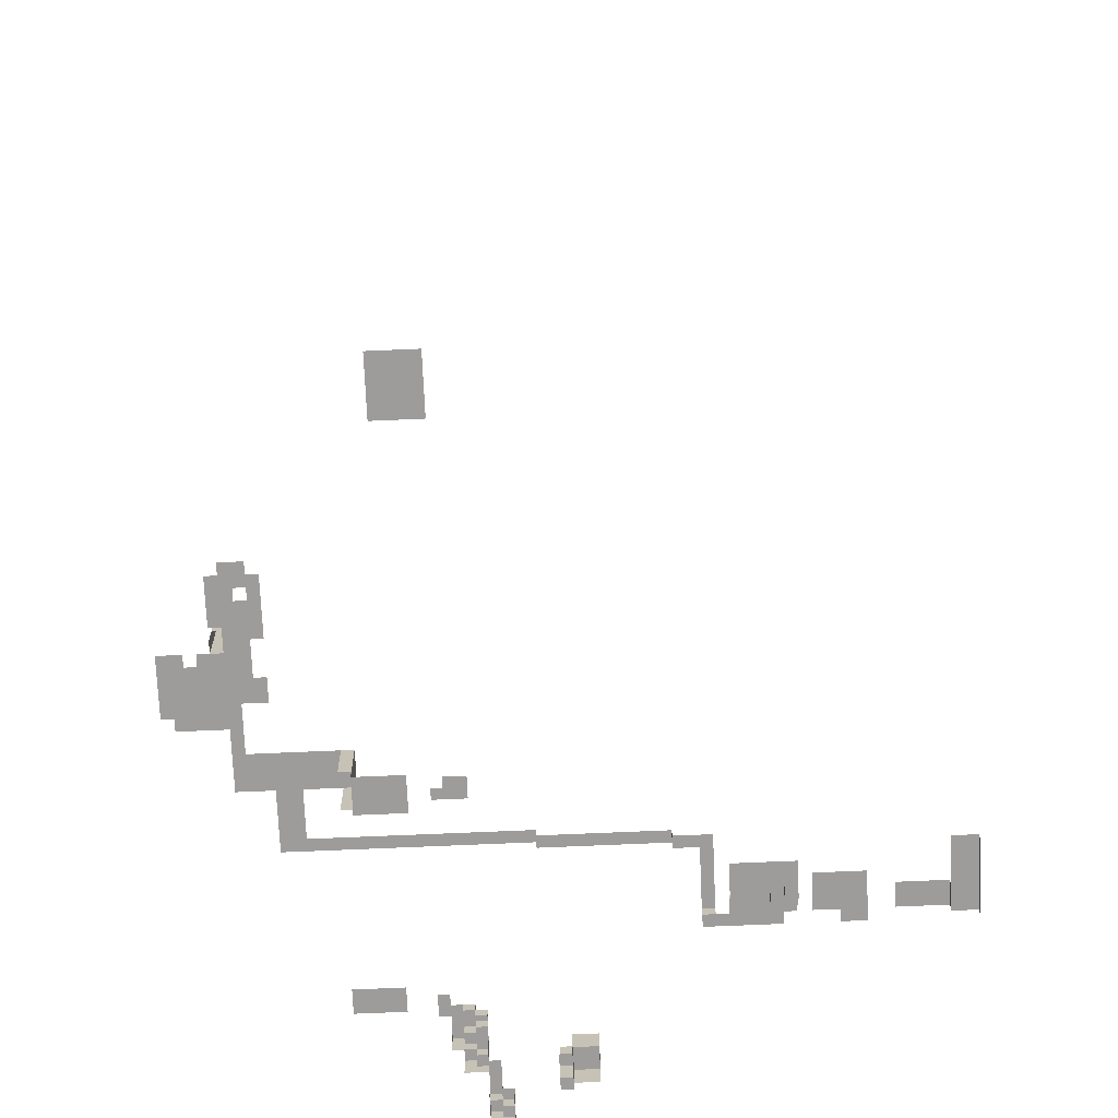
<metadata>
{"format":"obj","ext":"obj","renderer":"f3d","projection":"perspective","resolution":1024,"background":"white","views":[{"elev":-70.2,"azim":-177.5,"up":"+Y"}]}
</metadata>
<code>
o Stationary_Water
v -37 9 15
v -37 9 16
v -37 10 16
v -37 10 15
v -36 10 16
v -36 10 15
v -37 9 17
v -37 10 17
v -36 10 17
v -37 9 18
v -37 10 18
v -36 10 18
v -37 9 19
v -37 10 19
v -36 10 19
v -37 9 20
v -37 10 20
v -36 10 20
v -37 9 21
v -37 10 21
v -36 10 21
v -35 10 16
v -35 10 15
v -35 10 17
v -35 10 18
v -35 10 19
v -35 10 20
v -35 10 21
v -35 11 20
v -35 11 19
v -34 11 20
v -34 11 19
v -35 11 21
v -34 11 21
v -33 11 20
v -33 11 19
v -33 11 21
v -32 11 20
v -32 11 19
v -32 11 21
v -31 11 20
v -31 11 19
v -31 11 21
v -29 11 19
v -28 11 19
v -28 11 18
v -29 11 18
v -29 11 20
v -28 11 20
v -29 11 21
v -28 11 21
v -29 11 22
v -28 11 22
v -27 11 19
v -27 11 18
v -27 11 20
v -27 11 21
v -27 11 22
v -26 11 19
v -26 11 18
v -26 11 20
v -26 11 21
v -25 11 19
v -25 11 18
v -25 11 20
v -25 11 21
v -24 11 18
v -23 11 18
v -23 11 17
v -24 11 17
v -24 11 19
v -23 11 19
v -24 11 20
v -23 11 20
v -24 12 20
v -23 12 20
v -24 12 21
v -23 12 21
v -24 13 21
v -23 13 21
v -24 13 22
v -23 13 22
v -22 11 18
v -22 11 17
v -22 11 19
v -23 12 19
v -22 12 19
v -22 12 20
v -22 12 21
v -22 13 21
v -22 13 22
v -23 13 23
v -22 13 23
v -21 11 18
v -21 11 17
v -21 11 19
v -21 12 19
v -21 12 20
v -22 13 20
v -21 13 20
v -21 13 21
v -21 13 22
v -21 13 23
v -20 11 18
v -20 11 17
v -20 11 19
v -20 12 19
v -20 11 20
v -20 12 20
v -20 13 20
v -20 12 21
v -20 13 21
v -20 13 22
v -20 13 23
v -19 11 18
v -19 11 17
v -19 11 19
v -19 11 20
v -19 12 20
v -19 12 21
v -19 13 21
v -19 13 22
v -19 13 23
v -18 13 23
v -18 13 22
v -18 14 17
v -17 14 17
v -17 14 16
v -18 14 16
v -18 14 18
v -17 14 18
v -18 14 19
v -17 14 19
v -18 14 20
v -17 14 20
v -18 14 21
v -17 14 21
v -18 14 22
v -17 14 22
v -17 13 22
v -17 13 23
v -16 14 17
v -16 14 16
v -15 14 17
v -15 14 16
v -15 15 17
v -15 15 16
v -14 15 17
v -14 15 16
v -13 15 17
v -13 15 16
v -12 15 17
v -12 15 16
v -11 15 17
v -11 15 16
v -10 15 17
v -10 15 16
v -9 15 17
v -9 15 16
v -8 15 17
v -8 15 16
v -9 12 32
v -9 12 33
v -9 13 33
v -9 13 32
v -8 12 32
v -8 13 32
v -9 14 33
v -9 14 32
v -8 14 32
v -8 14 33
v -9 12 34
v -9 13 34
v -9 14 34
v -8 14 34
v -9 12 35
v -9 13 35
v -8 12 35
v -8 13 35
v -9 14 35
v -8 14 35
v -8 12 49
v -9 12 49
v -9 13 49
v -8 13 49
v -9 13 50
v -9 14 50
v -9 14 49
v -8 14 49
v -9 15 50
v -9 15 49
v -8 15 49
v -9 16 49
v -8 16 49
v -9 16 50
v -8 16 50
v -9 17 50
v -8 17 50
v -8 16 51
v -8 17 51
v -9 17 51
v -9 18 51
v -9 18 50
v -8 18 51
v -9 19 51
v -9 19 50
v -8 19 51
v -8 19 50
v -7 15 17
v -7 15 16
v -7 11 33
v -7 11 32
v -7 12 32
v -7 12 33
v -7 13 32
v -7 13 33
v -7 14 32
v -7 14 33
v -7 14 34
v -7 11 35
v -7 11 34
v -7 12 34
v -7 12 35
v -7 13 34
v -7 13 35
v -7 14 35
v -8 11 49
v -7 11 49
v -7 11 48
v -8 11 48
v -8 19 48
v -8 19 49
v -8 20 49
v -8 20 48
v -7 19 48
v -7 20 48
v -8 21 49
v -8 21 48
v -7 21 48
v -7 21 49
v -7 20 49
v -7 12 49
v -8 11 50
v -7 11 50
v -7 12 50
v -8 12 50
v -7 13 49
v -7 13 50
v -7 14 49
v -7 14 50
v -7 15 49
v -7 15 50
v -7 16 49
v -7 16 50
v -8 20 50
v -7 20 50
v -7 19 50
v -8 11 51
v -7 11 51
v -7 16 51
v -7 19 51
v -6 15 17
v -6 15 16
v -6 11 33
v -6 11 32
v -6 12 33
v -6 11 34
v -6 12 34
v -6 13 33
v -6 13 34
v -6 14 33
v -6 14 34
v -6 11 35
v -6 11 48
v -6 11 47
v -7 11 47
v -6 11 49
v -6 20 48
v -6 21 48
v -6 21 49
v -6 12 49
v -6 11 50
v -6 12 50
v -7 21 50
v -6 21 50
v -6 20 50
v -7 12 51
v -6 11 51
v -6 12 51
v -6 13 50
v -6 13 51
v -6 14 50
v -6 14 51
v -7 13 51
v -7 14 51
v -6 15 50
v -6 15 51
v -7 15 51
v -6 16 50
v -6 16 51
v -7 20 51
v -6 19 51
v -6 19 50
v -6 20 51
v -5 15 17
v -5 15 16
v -6 21 46
v -6 21 47
v -6 22 47
v -6 22 46
v -5 22 47
v -5 22 46
v -6 12 48
v -6 12 47
v -5 11 47
v -5 12 47
v -5 11 48
v -5 12 48
v -6 13 48
v -6 13 47
v -5 13 47
v -5 13 48
v -6 14 48
v -6 14 47
v -5 14 47
v -5 14 48
v -6 15 48
v -6 15 47
v -5 15 47
v -5 15 48
v -6 16 48
v -6 16 47
v -5 16 47
v -5 16 48
v -6 17 48
v -6 17 47
v -5 17 47
v -5 17 48
v -6 18 48
v -6 18 47
v -5 18 47
v -5 18 48
v -6 19 47
v -5 19 47
v -5 19 48
v -6 19 48
v -6 20 47
v -5 20 47
v -6 22 48
v -5 22 48
v -5 21 48
v -5 11 49
v -5 20 49
v -5 20 48
v -5 21 49
v -5 11 50
v -5 11 51
v -5 16 17
v -5 16 16
v -4 16 17
v -4 16 16
v -5 23 47
v -5 23 46
v -4 23 47
v -4 23 46
v -4 22 47
v -4 11 48
v -4 11 47
v -4 20 48
v -4 21 48
v -4 22 48
v -4 11 49
v -4 11 50
v -4 11 51
v -3 16 17
v -3 16 16
v -3 23 46
v -3 23 45
v -4 23 45
v -3 23 47
v -4 23 48
v -3 23 48
v -3 22 48
v -3 11 49
v -3 11 48
v -3 11 50
v -3 11 51
v -2 16 17
v -2 16 16
v -2 23 46
v -2 23 45
v -2 23 47
v -2 11 51
v -2 11 50
v -1 16 17
v -1 16 16
v -2 24 43
v -2 24 44
v -2 25 44
v -2 25 43
v -2 26 44
v -2 26 43
v -1 26 44
v -1 26 43
v -1 25 44
v -2 23 44
v -2 24 45
v -2 25 45
v -1 25 45
v -1 24 45
v -2 24 46
v -1 24 46
v -1 23 46
v -1 23 47
v 0 16 17
v 0 16 16
v -1 27 42
v 0 27 42
v 0 27 41
v -1 27 41
v -1 27 43
v 0 27 43
v 0 25 44
v 0 25 43
v 0 26 43
v 0 26 44
v -1 27 44
v 0 27 44
v 0 24 45
v 0 25 45
v -1 26 45
v 0 26 45
v 1 16 17
v 1 16 16
v 0 29 38
v 0 29 39
v 0 30 39
v 0 30 38
v 1 29 38
v 1 30 38
v 1 30 39
v 1 29 39
v 0 29 40
v 1 29 40
v 0 27 40
v 0 28 41
v 0 28 40
v 0 29 41
v 1 29 41
v 1 28 41
v 0 28 42
v 1 28 42
v 1 27 42
v 1 10 -22
v 2 10 -22
v 2 10 -23
v 1 10 -23
v 1 10 -21
v 2 10 -21
v 1 10 -20
v 2 10 -20
v 1 10 -19
v 2 10 -19
v 1 10 -18
v 2 10 -18
v 2 16 17
v 2 16 16
v 1 38 22
v 2 38 22
v 2 38 21
v 1 38 21
v 1 38 23
v 2 38 23
v 1 31 39
v 1 31 38
v 2 30 38
v 2 31 38
v 2 31 39
v 1 30 40
v 1 31 40
v 2 31 40
v 2 30 40
v 1 30 41
v 2 30 41
v 2 29 41
v 2 27 42
v 2 28 42
v 1 29 42
v 2 29 42
v 3 10 -22
v 3 10 -23
v 3 10 -21
v 3 10 -20
v 3 10 -19
v 3 10 -18
v 3 16 17
v 3 16 16
v 3 38 22
v 3 38 21
v 3 38 23
v 3 31 39
v 3 31 38
v 3 31 40
v 3 29 41
v 3 30 41
v 2 31 41
v 3 30 40
v 3 31 41
v 4 10 -22
v 4 10 -23
v 4 10 -21
v 4 10 -20
v 4 10 -19
v 4 10 -18
v 4 16 17
v 4 16 16
v 4 38 23
v 4 38 22
v 4 31 38
v 4 31 37
v 3 31 37
v 4 31 39
v 5 10 -22
v 5 10 -23
v 5 10 -21
v 5 10 -20
v 5 10 -19
v 5 10 -18
v 4 11 10
v 5 11 10
v 5 11 9
v 4 11 9
v 4 11 11
v 5 11 11
v 4 11 12
v 5 11 12
v 5 16 17
v 5 16 16
v 6 11 10
v 6 11 9
v 6 11 11
v 6 11 12
v 6 16 17
v 6 16 16
v 5 11 27
v 6 11 27
v 6 11 26
v 5 11 26
v 5 11 28
v 6 11 28
v 6 10 -55
v 7 10 -55
v 7 10 -56
v 6 10 -56
v 6 10 -54
v 7 10 -54
v 6 10 -53
v 6 11 -53
v 6 11 -54
v 7 11 -54
v 7 11 -53
v 6 10 -52
v 6 11 -52
v 7 11 -52
v 6 10 -51
v 6 11 -51
v 7 11 -51
v 6 10 -50
v 6 11 -50
v 7 11 -50
v 6 11 -49
v 6 12 -49
v 6 12 -50
v 7 12 -50
v 7 12 -49
v 7 11 -49
v 7 11 10
v 7 11 9
v 7 11 11
v 7 11 12
v 7 16 17
v 7 16 16
v 7 11 27
v 7 11 26
v 7 11 28
v 8 10 -55
v 8 10 -56
v 8 10 -54
v 8 11 -54
v 8 10 -53
v 8 11 -53
v 8 11 -52
v 8 11 -51
v 7 12 -51
v 8 12 -51
v 8 12 -50
v 8 12 -49
v 8 11 -49
v 8 11 10
v 8 11 9
v 8 11 11
v 8 11 12
v 8 16 17
v 8 16 16
v 8 11 27
v 8 11 26
v 8 11 28
v 9 10 -54
v 9 10 -55
v 9 11 -49
v 9 12 -49
v 8 13 -49
v 8 13 -50
v 9 13 -49
v 9 13 -50
v 8 12 10
v 8 12 9
v 8 13 10
v 8 13 9
v 9 12 9
v 9 13 9
v 8 14 10
v 8 14 9
v 9 14 9
v 8 15 10
v 8 15 9
v 9 15 9
v 8 16 10
v 8 16 9
v 9 16 9
v 9 16 10
v 8 12 11
v 8 13 11
v 8 14 11
v 8 15 11
v 8 16 11
v 9 16 11
v 8 12 12
v 8 13 12
v 9 12 12
v 9 13 12
v 8 14 12
v 9 14 12
v 8 15 12
v 9 15 12
v 8 16 12
v 9 16 12
v 9 16 17
v 9 16 16
v 9 11 27
v 9 11 26
v 9 11 28
v 10 16 10
v 10 16 9
v 10 16 11
v 10 16 12
v 10 16 17
v 10 16 16
v 11 16 10
v 11 16 9
v 11 16 11
v 11 16 12
v 11 16 17
v 11 16 16
v 12 16 10
v 12 16 9
v 12 16 11
v 12 16 12
v 12 16 17
v 12 16 16
v 13 16 10
v 13 16 9
v 13 16 11
v 13 16 12
v 12 16 13
v 13 16 13
v 12 16 14
v 13 16 14
v 12 16 15
v 13 16 15
v 13 16 16
v 13 16 17
v 14 16 10
v 14 16 9
v 14 16 11
v 14 16 12
v 14 16 13
v 14 16 14
v 14 16 15
v 14 16 16
v 14 16 17
v 14 16 -4
v 15 16 -4
v 15 16 -5
v 14 16 -5
v 14 16 -3
v 15 16 -3
v 14 16 -2
v 15 16 -2
v 14 16 -1
v 15 16 -1
v 14 16 3e-06
v 15 16 3e-06
v 14 16 4
v 15 16 4
v 15 16 3
v 14 16 3
v 14 16 5
v 15 16 5
v 15 16 10
v 15 16 9
v 15 16 11
v 15 16 12
v 16 16 -5
v 16 16 -6
v 15 16 -6
v 16 16 -4
v 16 16 -2
v 16 16 -3
v 16 16 -1
v 16 16 3e-06
v 15 16 1
v 16 16 1
v 15 16 2
v 16 16 2
v 16 16 3
v 16 16 4
v 16 16 5
v 16 16 10
v 16 16 9
v 16 16 11
v 16 16 12
v 17 16 -5
v 17 16 -6
v 17 16 -4
v 17 16 -3
v 17 16 -2
v 17 16 -1
v 17 16 3e-06
v 17 16 1
v 17 16 2
v 17 16 3
v 17 16 4
v 17 16 5
v 16 16 6
v 17 16 6
v 16 16 7
v 17 16 7
v 16 16 8
v 17 16 8
v 17 16 9
v 17 16 10
v 17 16 11
v 17 16 12
v 18 16 -4
v 18 16 -5
v 18 16 -3
v 18 16 -2
v 18 16 -1
v 17 17 1
v 17 17 3e-06
v 18 16 1
v 18 16 3e-06
v 18 17 3e-06
v 18 17 1
v 17 18 1
v 17 18 3e-06
v 18 18 3e-06
v 18 18 1
v 17 19 1
v 17 19 3e-06
v 18 19 3e-06
v 18 19 1
v 17 20 1
v 17 20 3e-06
v 18 20 3e-06
v 18 20 1
v 17 21 1
v 17 21 3e-06
v 18 21 3e-06
v 18 21 1
v 17 22 1
v 17 22 4e-06
v 18 22 4e-06
v 18 22 1
v 17 23 1
v 17 23 4e-06
v 18 23 4e-06
v 18 23 1
v 17 24 1
v 17 24 4e-06
v 18 24 4e-06
v 18 24 1
v 18 16 2
v 18 16 3
v 18 16 4
v 18 16 5
v 18 16 6
v 18 16 7
v 19 16 2
v 19 16 1
v 19 16 3
v 19 16 4
v 19 16 5
v 19 16 6
v 19 16 7
v 20 16 3
v 20 16 2
v 20 16 4
v 20 16 5
v 20 16 6
v 20 16 7
v 21 16 2
v 21 16 1
v 20 16 1
v 21 16 3
v 21 16 4
v 21 16 5
v 21 16 6
v 21 16 7
v 22 16 2
v 22 16 1
v 22 16 3
v 22 16 4
v 22 16 5
v 22 16 6
f 1 2 3 4
f 3 5 6 4
f 2 7 8 3
f 8 9 5 3
f 7 10 11 8
f 11 12 9 8
f 10 13 14 11
f 14 15 12 11
f 13 16 17 14
f 17 18 15 14
f 16 19 20 17
f 20 21 18 17
f 5 22 23 6
f 9 24 22 5
f 12 25 24 9
f 15 26 25 12
f 18 27 26 15
f 21 28 27 18
f 26 27 29 30
f 29 31 32 30
f 27 28 33 29
f 33 34 31 29
f 31 35 36 32
f 34 37 35 31
f 35 38 39 36
f 37 40 38 35
f 38 41 42 39
f 40 43 41 38
f 44 45 46 47
f 48 49 45 44
f 50 51 49 48
f 52 53 51 50
f 45 54 55 46
f 49 56 54 45
f 51 57 56 49
f 53 58 57 51
f 54 59 60 55
f 56 61 59 54
f 57 62 61 56
f 59 63 64 60
f 61 65 63 59
f 62 66 65 61
f 67 68 69 70
f 71 72 68 67
f 73 74 72 71
f 74 73 75 76
f 77 78 76 75
f 78 77 79 80
f 81 82 80 79
f 68 83 84 69
f 72 85 83 68
f 72 74 76 86
f 85 72 86 87
f 76 88 87 86
f 78 89 88 76
f 89 78 80 90
f 82 91 90 80
f 92 93 91 82
f 83 94 95 84
f 85 96 94 83
f 96 85 87 97
f 88 98 97 87
f 88 89 90 99
f 98 88 99 100
f 90 101 100 99
f 91 102 101 90
f 93 103 102 91
f 94 104 105 95
f 96 106 104 94
f 106 96 97 107
f 108 106 107 109
f 98 109 107 97
f 109 98 100 110
f 111 109 110 112
f 101 112 110 100
f 102 113 112 101
f 103 114 113 102
f 104 115 116 105
f 106 117 115 104
f 108 118 117 106
f 118 108 109 119
f 111 120 119 109
f 120 111 112 121
f 113 122 121 112
f 114 123 122 113
f 123 124 125 122
f 126 127 128 129
f 130 131 127 126
f 132 133 131 130
f 134 135 133 132
f 136 137 135 134
f 138 139 137 136
f 125 140 139 138
f 124 141 140 125
f 127 142 143 128
f 142 144 145 143
f 145 144 146 147
f 146 148 149 147
f 148 150 151 149
f 150 152 153 151
f 152 154 155 153
f 154 156 157 155
f 156 158 159 157
f 158 160 161 159
f 162 163 164 165
f 166 162 165 167
f 165 164 168 169
f 167 165 169 170
f 168 171 170 169
f 163 172 173 164
f 164 173 174 168
f 174 175 171 168
f 172 176 177 173
f 176 178 179 177
f 173 177 180 174
f 180 181 175 174
f 177 179 181 180
f 182 183 184 185
f 184 186 187 188
f 185 184 188 189
f 188 187 190 191
f 189 188 191 192
f 192 191 193 194
f 195 196 194 193
f 196 195 197 198
f 199 196 198 200
f 197 201 202 203
f 201 200 204 202
f 203 202 205 206
f 205 207 208 206
f 202 204 207 205
f 160 209 210 161
f 211 212 213 214
f 213 166 167 215
f 214 213 215 216
f 215 167 170 217
f 216 215 217 218
f 171 218 217 170
f 175 219 218 171
f 220 221 222 223
f 223 222 224 225
f 178 223 225 179
f 225 224 219 226
f 181 226 219 175
f 179 225 226 181
f 227 228 229 230
f 231 232 233 234
f 235 231 234 236
f 234 233 237 238
f 236 234 238 239
f 237 240 239 238
f 233 241 240 237
f 228 227 182 242
f 243 244 245 246
f 242 182 185 247
f 245 242 247 248
f 247 185 189 249
f 248 247 249 250
f 249 189 192 251
f 250 249 251 252
f 251 192 194 253
f 252 251 253 254
f 196 254 253 194
f 232 208 255 233
f 255 256 241 233
f 208 257 256 255
f 258 259 244 243
f 199 260 254 196
f 207 261 257 208
f 209 262 263 210
f 211 264 265 212
f 264 211 214 266
f 221 267 268 222
f 266 214 216 269
f 268 266 269 270
f 222 268 270 224
f 269 216 218 271
f 270 269 271 272
f 219 272 271 218
f 224 270 272 219
f 220 273 267 221
f 229 274 275 276
f 228 277 274 229
f 278 236 239 279
f 240 280 279 239
f 277 228 242 281
f 282 277 281 283
f 245 283 281 242
f 241 256 284 240
f 284 285 280 240
f 256 286 285 284
f 244 259 287 245
f 288 282 283 289
f 283 245 248 290
f 289 283 290 291
f 290 248 250 292
f 291 290 292 293
f 294 291 293 295
f 292 250 252 296
f 293 292 296 297
f 295 293 297 298
f 296 252 254 299
f 297 296 299 300
f 298 297 300 260
f 257 261 301 256
f 302 303 286 304
f 301 304 286 256
f 261 302 304 301
f 262 305 306 263
f 307 308 309 310
f 309 311 312 310
f 275 274 313 314
f 315 275 314 316
f 317 315 316 318
f 274 317 318 313
f 314 313 319 320
f 316 314 320 321
f 318 316 321 322
f 313 318 322 319
f 320 319 323 324
f 321 320 324 325
f 322 321 325 326
f 319 322 326 323
f 324 323 327 328
f 325 324 328 329
f 326 325 329 330
f 323 326 330 327
f 328 327 331 332
f 329 328 332 333
f 330 329 333 334
f 327 330 334 331
f 332 331 335 336
f 333 332 336 337
f 334 333 337 338
f 331 334 338 335
f 336 335 339 340
f 337 336 340 341
f 338 337 341 342
f 335 338 342 339
f 341 340 343 344
f 342 341 344 345
f 339 342 345 346
f 344 343 347 348
f 347 278 279 308
f 308 279 349 309
f 349 350 311 309
f 279 351 350 349
f 277 352 317 274
f 353 354 351 355
f 280 355 351 279
f 282 356 352 277
f 288 357 356 282
f 306 305 358 359
f 358 360 361 359
f 312 311 362 363
f 362 364 365 363
f 311 366 364 362
f 317 367 368 315
f 354 369 370 351
f 350 371 366 311
f 351 370 371 350
f 352 372 367 317
f 356 373 372 352
f 357 374 373 356
f 360 375 376 361
f 365 377 378 379
f 364 380 377 365
f 366 371 381 364
f 381 382 380 364
f 371 383 382 381
f 372 384 385 367
f 373 386 384 372
f 374 387 386 373
f 375 388 389 376
f 377 390 391 378
f 380 392 390 377
f 387 393 394 386
f 388 395 396 389
f 397 398 399 400
f 400 399 401 402
f 401 403 404 402
f 399 405 403 401
f 406 391 407 398
f 398 407 408 399
f 408 409 405 399
f 407 410 409 408
f 391 390 411 407
f 411 412 410 407
f 390 413 412 411
f 392 414 413 390
f 395 415 416 396
f 417 418 419 420
f 421 422 418 417
f 423 424 425 426
f 404 403 427 421
f 426 425 422 428
f 427 428 422 421
f 403 426 428 427
f 410 429 430 409
f 405 409 431 403
f 430 423 426 432
f 431 432 426 403
f 409 430 432 431
f 415 433 434 416
f 435 436 437 438
f 439 435 438 440
f 437 441 440 438
f 436 442 441 437
f 443 444 442 436
f 445 419 446 447
f 447 446 448 443
f 448 449 444 443
f 446 450 449 448
f 419 418 451 446
f 451 452 450 446
f 418 453 452 451
f 454 455 456 457
f 458 459 455 454
f 460 461 459 458
f 462 463 461 460
f 464 465 463 462
f 433 466 467 434
f 468 469 470 471
f 472 473 469 468
f 440 441 474 475
f 476 440 475 477
f 474 478 477 475
f 442 444 479 441
f 441 479 480 474
f 480 481 478 474
f 479 482 481 480
f 444 449 483 479
f 483 484 482 479
f 449 485 484 483
f 453 486 487 452
f 450 452 488 449
f 488 489 485 449
f 452 487 489 488
f 455 490 491 456
f 459 492 490 455
f 461 493 492 459
f 463 494 493 461
f 465 495 494 463
f 466 496 497 467
f 469 498 499 470
f 473 500 498 469
f 478 501 502 477
f 481 503 501 478
f 485 504 505 484
f 482 484 506 481
f 505 507 503 508
f 506 508 503 481
f 484 505 508 506
f 490 509 510 491
f 492 511 509 490
f 493 512 511 492
f 494 513 512 493
f 495 514 513 494
f 496 515 516 497
f 500 517 518 498
f 502 519 520 521
f 501 522 519 502
f 509 523 524 510
f 511 525 523 509
f 512 526 525 511
f 513 527 526 512
f 514 528 527 513
f 529 530 531 532
f 533 534 530 529
f 535 536 534 533
f 515 537 538 516
f 530 539 540 531
f 534 541 539 530
f 536 542 541 534
f 537 543 544 538
f 545 546 547 548
f 549 550 546 545
f 551 552 553 554
f 555 556 552 551
f 555 557 558 559
f 556 555 559 560
f 558 561 560 559
f 557 562 563 558
f 563 564 561 558
f 562 565 566 563
f 566 567 564 563
f 565 568 569 566
f 569 570 567 566
f 569 571 572 573
f 570 569 573 574
f 572 575 574 573
f 571 576 575 572
f 539 577 578 540
f 541 579 577 539
f 542 580 579 541
f 543 581 582 544
f 546 583 584 547
f 550 585 583 546
f 552 586 587 553
f 556 588 586 552
f 588 556 560 589
f 590 588 589 591
f 561 591 589 560
f 564 592 591 561
f 567 593 592 564
f 567 570 574 594
f 593 567 594 595
f 574 596 595 594
f 575 597 596 574
f 576 598 597 575
f 577 599 600 578
f 579 601 599 577
f 580 602 601 579
f 581 603 604 582
f 583 605 606 584
f 585 607 605 583
f 588 608 609 586
f 598 610 611 597
f 596 597 612 613
f 612 614 615 613
f 597 611 614 612
f 600 599 616 617
f 617 616 618 619
f 620 617 619 621
f 619 618 622 623
f 621 619 623 624
f 623 622 625 626
f 624 623 626 627
f 626 625 628 629
f 627 626 629 630
f 628 631 630 629
f 599 601 632 616
f 616 632 633 618
f 618 633 634 622
f 622 634 635 625
f 625 635 636 628
f 636 637 631 628
f 601 602 638 632
f 632 638 639 633
f 638 640 641 639
f 633 639 642 634
f 639 641 643 642
f 634 642 644 635
f 642 643 645 644
f 635 644 646 636
f 646 647 637 636
f 644 645 647 646
f 603 648 649 604
f 605 650 651 606
f 607 652 650 605
f 631 653 654 630
f 637 655 653 631
f 647 656 655 637
f 648 657 658 649
f 653 659 660 654
f 655 661 659 653
f 656 662 661 655
f 657 663 664 658
f 659 665 666 660
f 661 667 665 659
f 662 668 667 661
f 663 669 670 664
f 665 671 672 666
f 667 673 671 665
f 668 674 673 667
f 675 676 674 668
f 677 678 676 675
f 679 680 678 677
f 670 681 680 679
f 669 682 681 670
f 671 683 684 672
f 673 685 683 671
f 674 686 685 673
f 676 687 686 674
f 678 688 687 676
f 680 689 688 678
f 681 690 689 680
f 682 691 690 681
f 692 693 694 695
f 696 697 693 692
f 698 699 697 696
f 700 701 699 698
f 702 703 701 700
f 704 705 706 707
f 708 709 705 704
f 683 710 711 684
f 685 712 710 683
f 686 713 712 685
f 694 714 715 716
f 693 717 714 694
f 699 718 719 697
f 701 720 718 699
f 703 721 720 701
f 722 723 721 703
f 724 725 723 722
f 706 726 725 724
f 705 727 726 706
f 709 728 727 705
f 710 729 730 711
f 712 731 729 710
f 713 732 731 712
f 714 733 734 715
f 717 735 733 714
f 719 736 735 717
f 718 737 736 719
f 720 738 737 718
f 721 739 738 720
f 723 740 739 721
f 725 741 740 723
f 726 742 741 725
f 727 743 742 726
f 728 744 743 727
f 745 746 744 728
f 747 748 746 745
f 749 750 748 747
f 730 751 750 749
f 729 752 751 730
f 731 753 752 729
f 732 754 753 731
f 735 755 756 733
f 736 757 755 735
f 737 758 757 736
f 738 759 758 737
f 739 740 760 761
f 762 763 764 765
f 740 762 765 760
f 761 760 766 767
f 765 764 768 769
f 760 765 769 766
f 767 766 770 771
f 768 767 771 772
f 769 768 772 773
f 766 769 773 770
f 771 770 774 775
f 772 771 775 776
f 773 772 776 777
f 770 773 777 774
f 775 774 778 779
f 776 775 779 780
f 777 776 780 781
f 774 777 781 778
f 779 778 782 783
f 780 779 783 784
f 781 780 784 785
f 783 782 786 787
f 784 783 787 788
f 782 785 789 786
f 787 786 790 791
f 788 787 791 792
f 790 793 792 791
f 786 789 793 790
f 741 794 762 740
f 742 795 794 741
f 743 796 795 742
f 744 797 796 743
f 746 798 797 744
f 748 799 798 746
f 794 800 801 762
f 795 802 800 794
f 796 803 802 795
f 797 804 803 796
f 798 805 804 797
f 799 806 805 798
f 802 807 808 800
f 803 809 807 802
f 804 810 809 803
f 805 811 810 804
f 806 812 811 805
f 808 813 814 815
f 807 816 813 808
f 809 817 816 807
f 810 818 817 809
f 811 819 818 810
f 812 820 819 811
f 813 821 822 814
f 816 823 821 813
f 817 824 823 816
f 818 825 824 817
f 819 826 825 818

</code>
